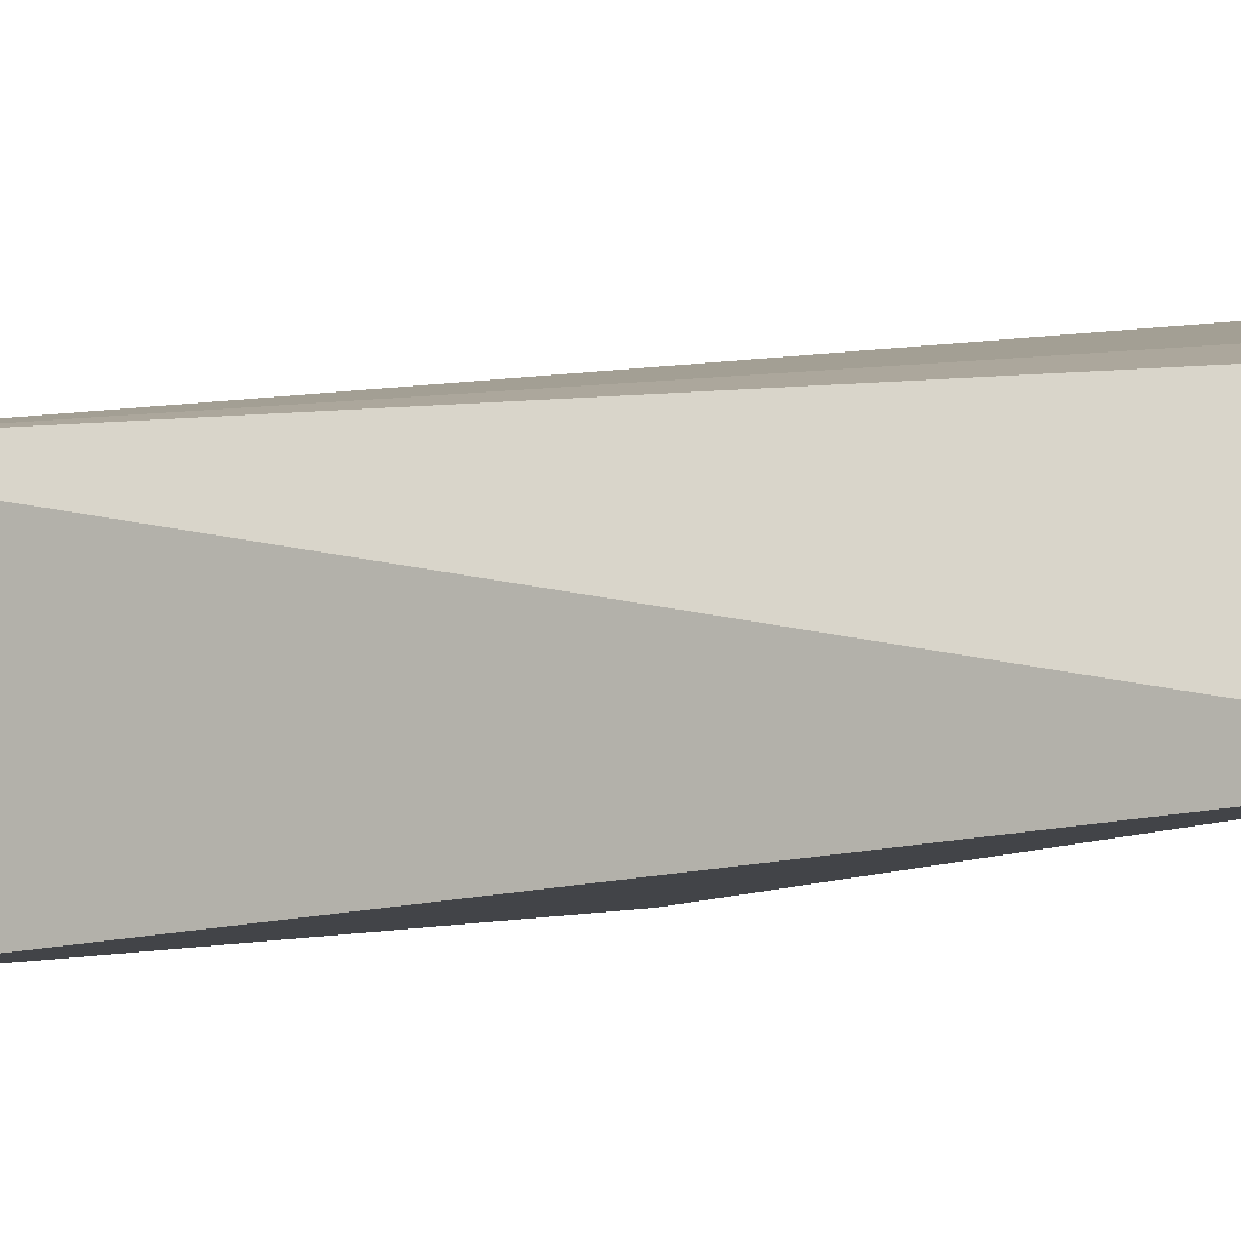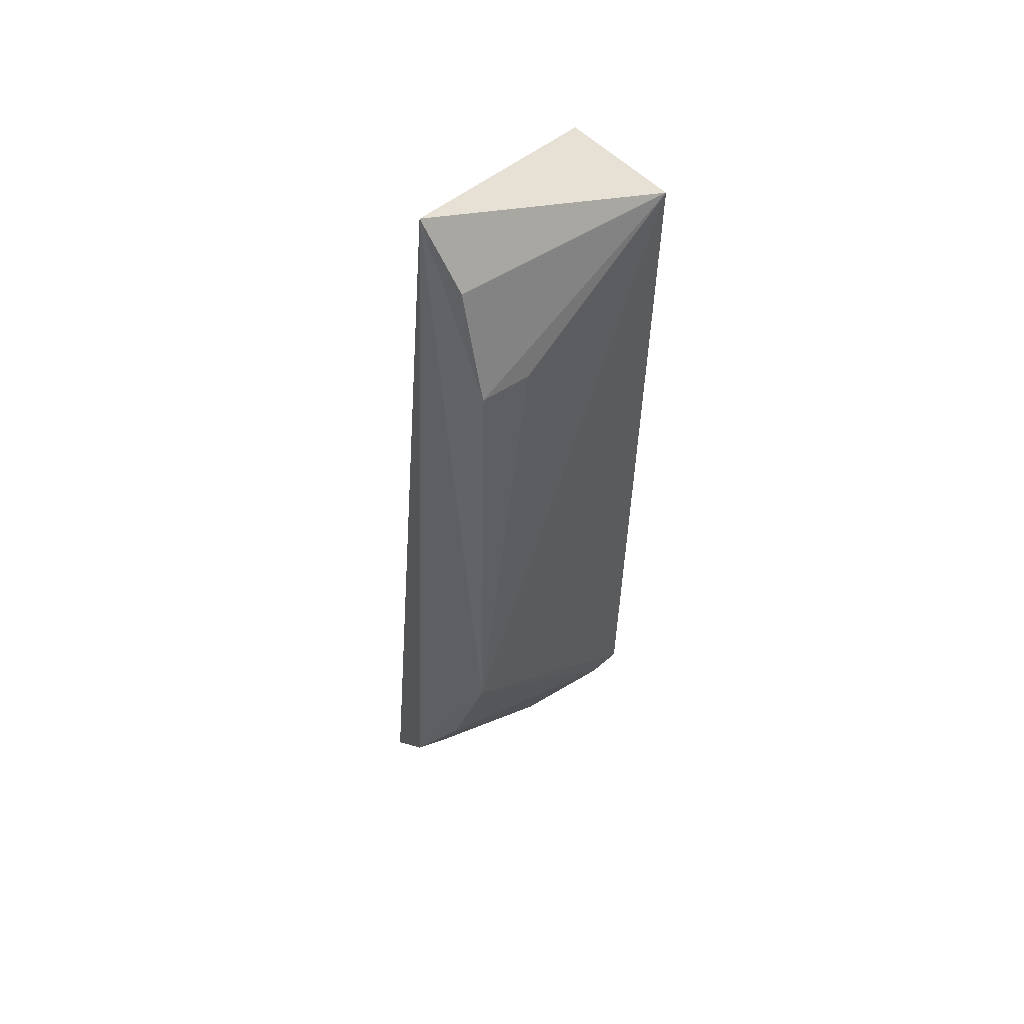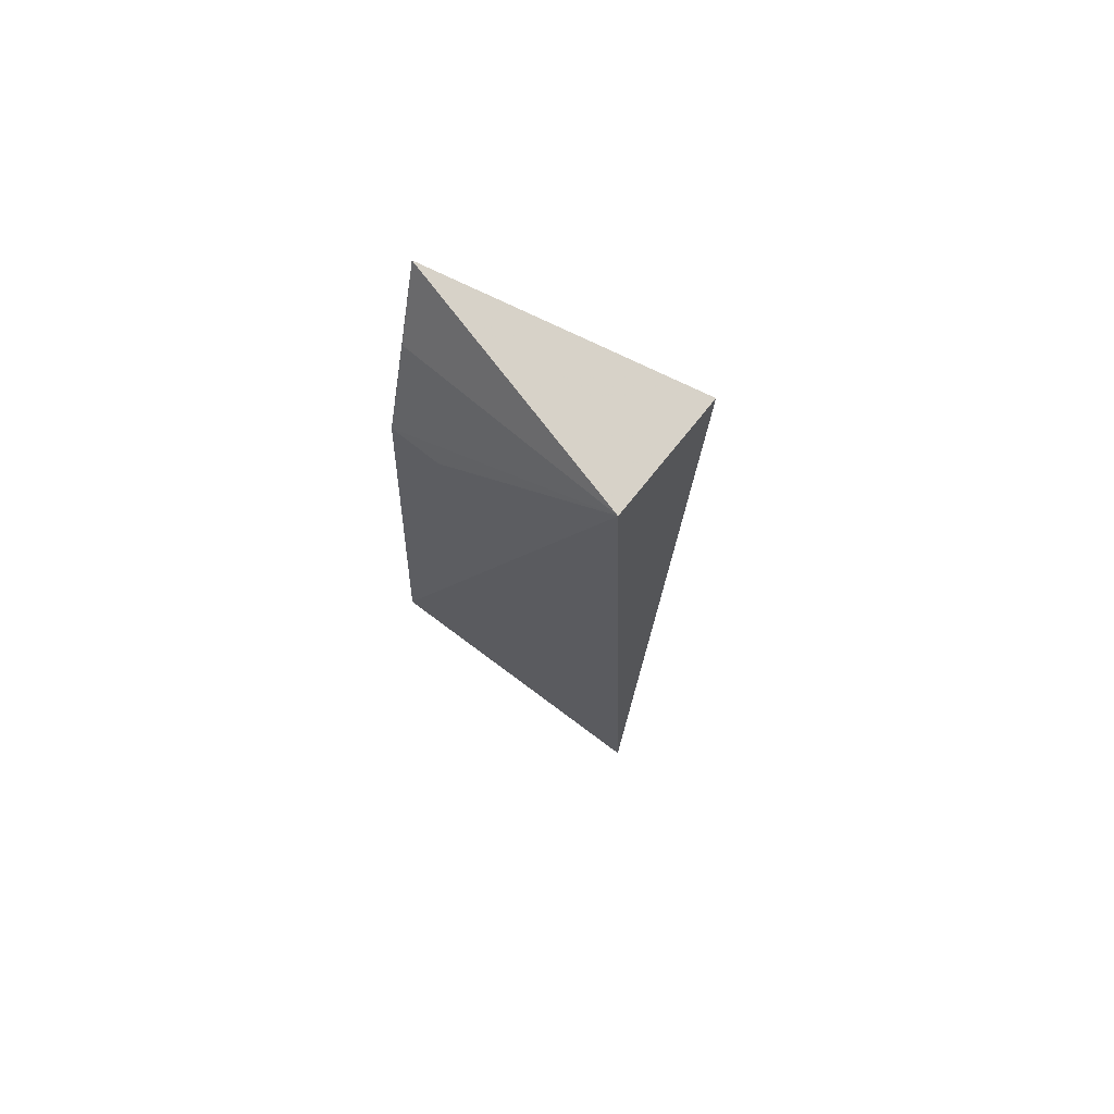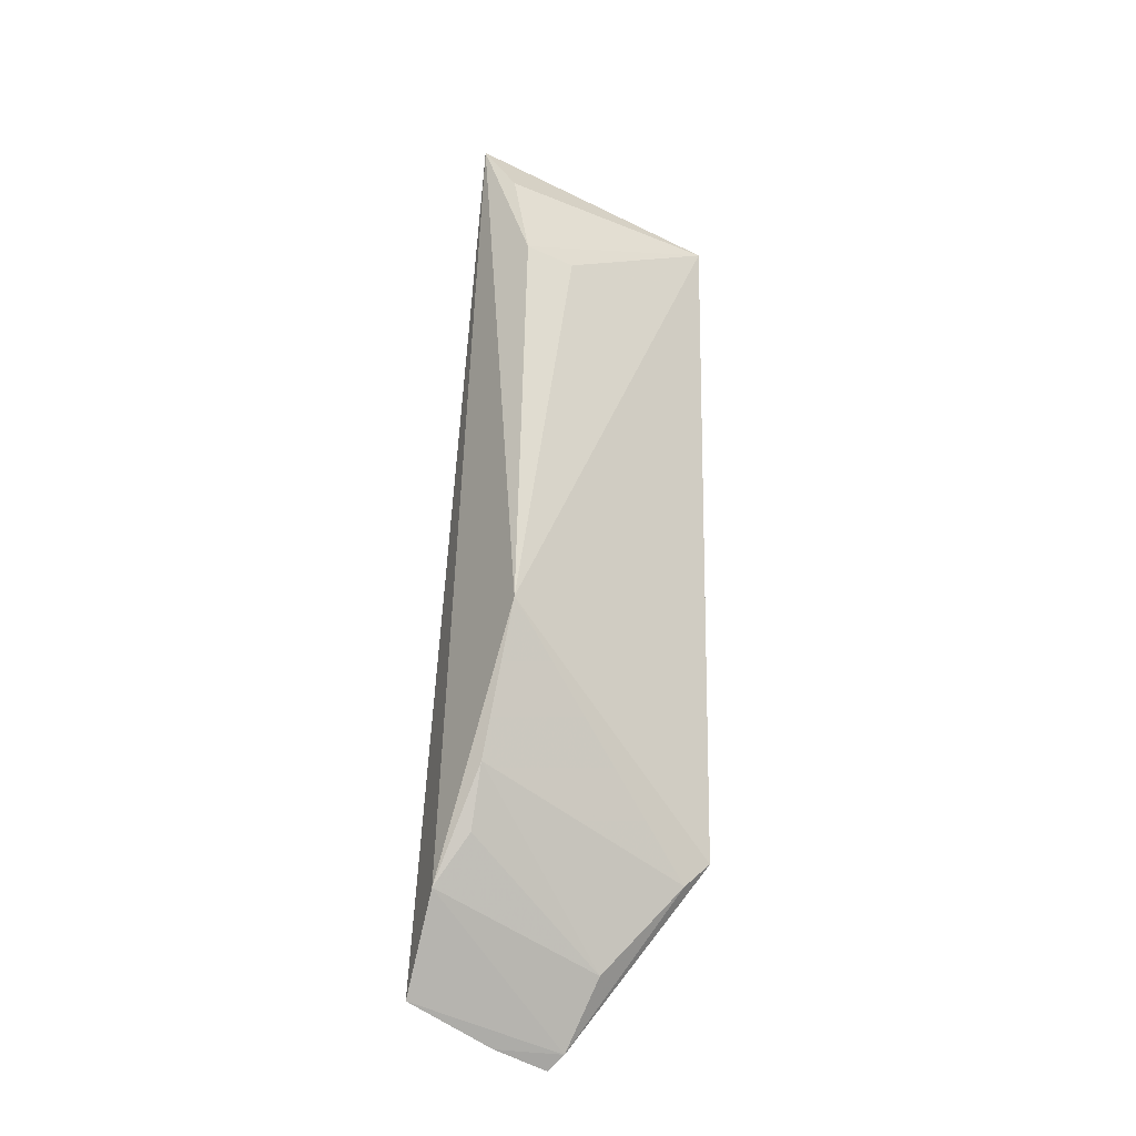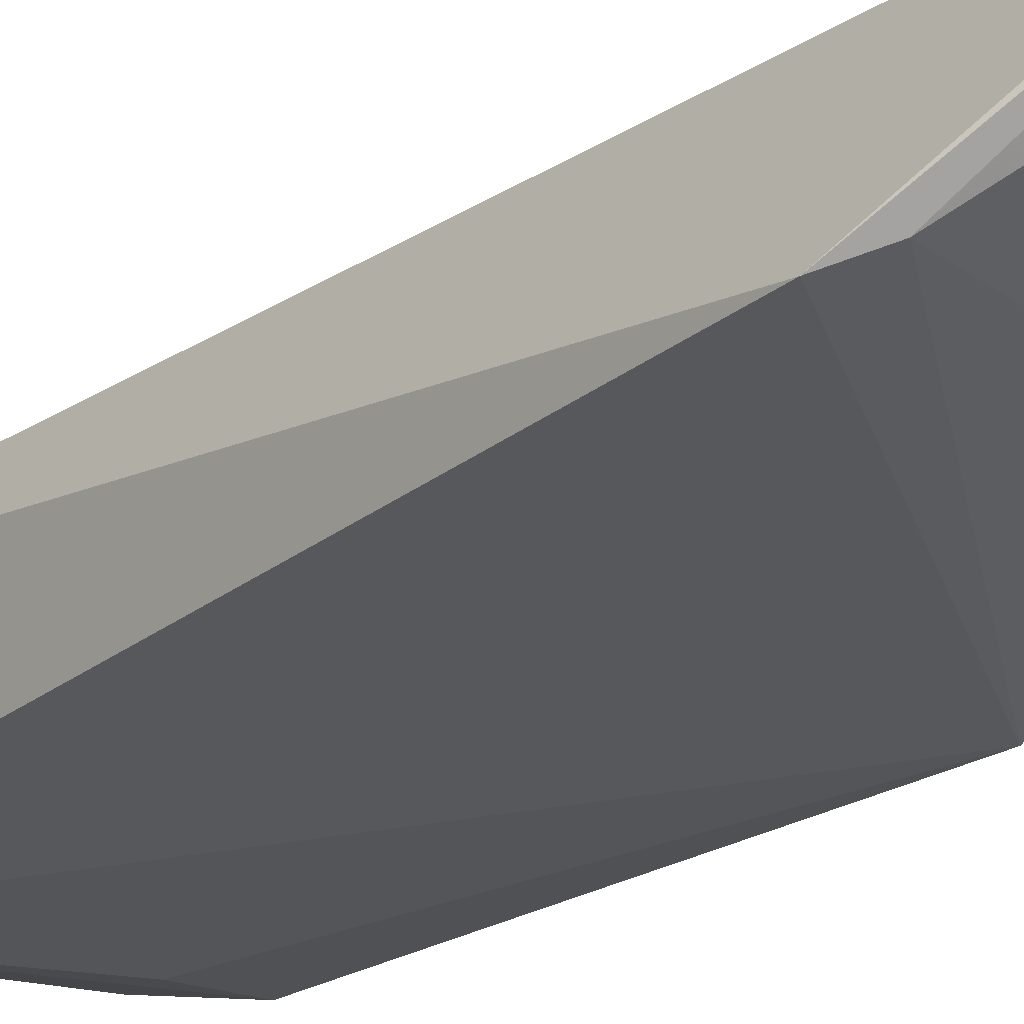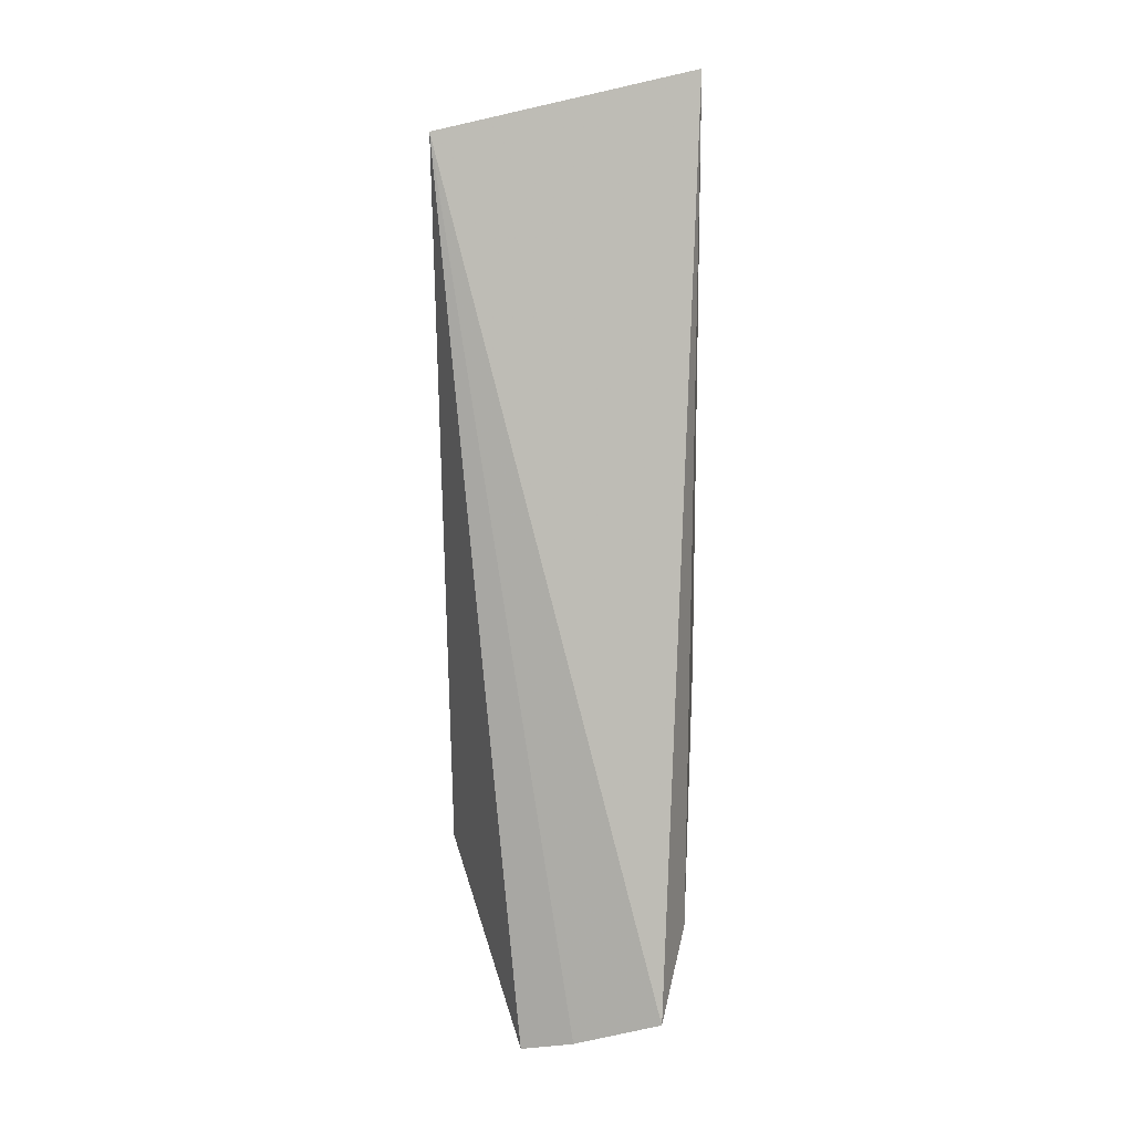
<metadata>
{"format":"obj","ext":"obj","renderer":"f3d","projection":"perspective","resolution":1024,"background":"white","views":[{"elev":1.6,"azim":-132.9,"up":"+Z"},{"elev":47.1,"azim":140.6,"up":"+Y"},{"elev":67.7,"azim":-141.4,"up":"+Y"},{"elev":-33.5,"azim":146.4,"up":"+Y"},{"elev":-20.8,"azim":-37.2,"up":"+Z"},{"elev":12.9,"azim":6.9,"up":"+Y"}]}
</metadata>
<code>
v 0.07695 -0.2873 -0.3954
v 0.1316 -0.233 -0.4291
v 0.1228 -0.2732 -0.3936
v 0.004598 0.1732 -0.4167
v 0.002728 -0.2034 -0.4676
v 0.1324 0.2031 -0.4574
v 0.04564 -0.2872 -0.4075
v 0.004069 0.1712 -0.4833
v 0.1304 -0.1111 -0.4932
v 0.04427 -0.2577 -0.4349
v 0.04903 -0.2933 -0.3986
v 0.1244 0.1109 -0.4909
v 0.01439 -0.2158 -0.4624
v 0.1275 -0.1825 -0.4627
v 0.0968 0.1109 -0.4913
v 0.1248 0.1677 -0.4768
v 0.1229 -0.2105 -0.4475
f 1 3 4
f 6 3 2
f 6 4 3
f 7 2 3
f 7 3 1
f 8 5 4
f 8 4 6
f 9 6 2
f 9 5 8
f 10 2 7
f 11 7 1
f 11 1 4
f 11 4 5
f 11 5 7
f 12 6 9
f 13 10 7
f 13 7 5
f 13 5 9
f 14 9 2
f 14 13 9
f 14 10 13
f 15 12 9
f 15 9 8
f 15 8 12
f 16 12 8
f 16 8 6
f 16 6 12
f 17 14 2
f 17 2 10
f 17 10 14

</code>
